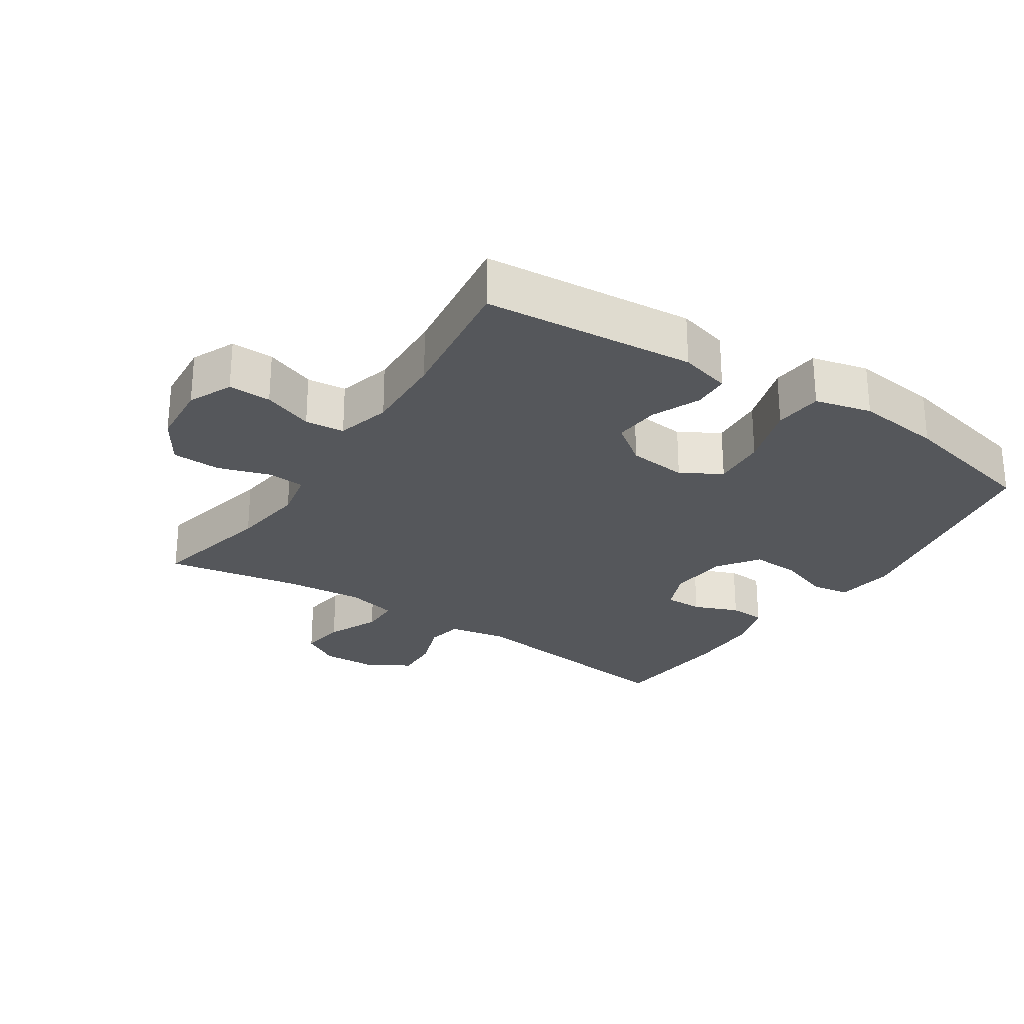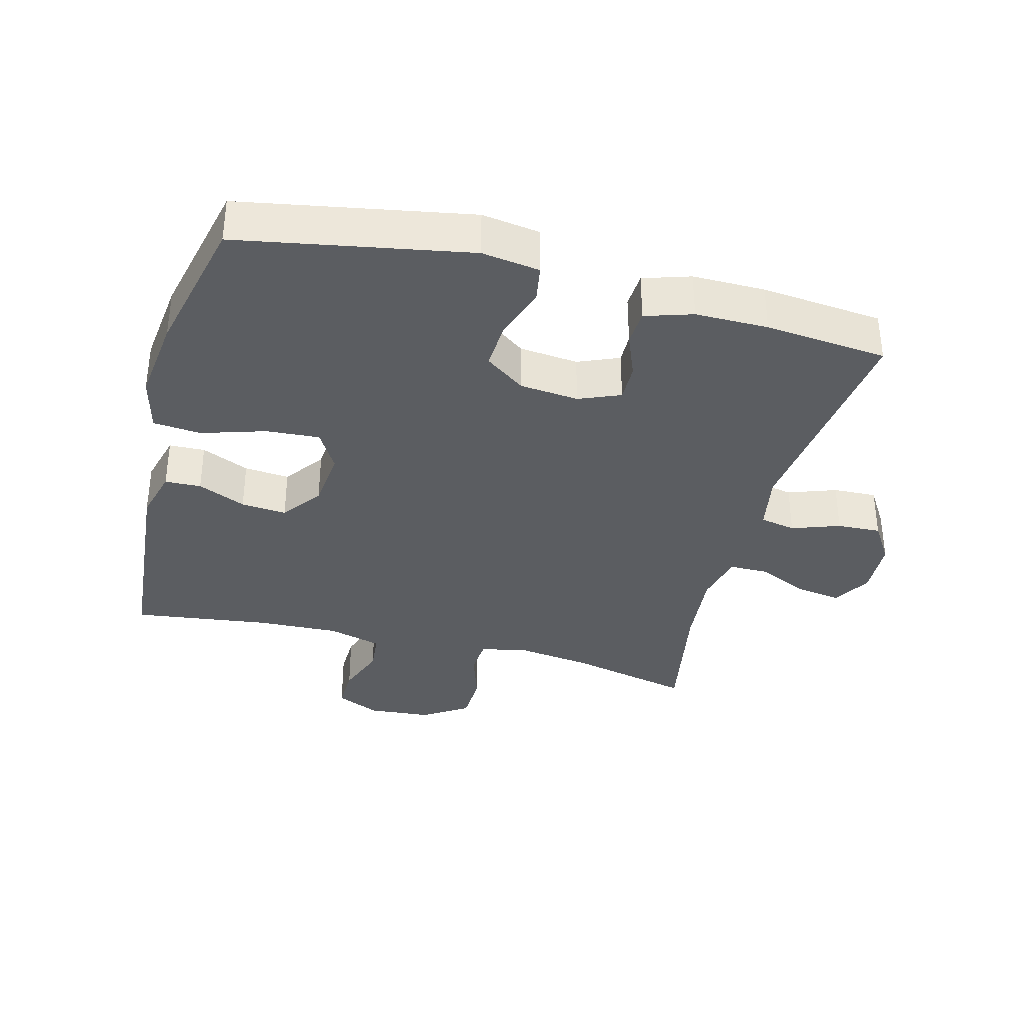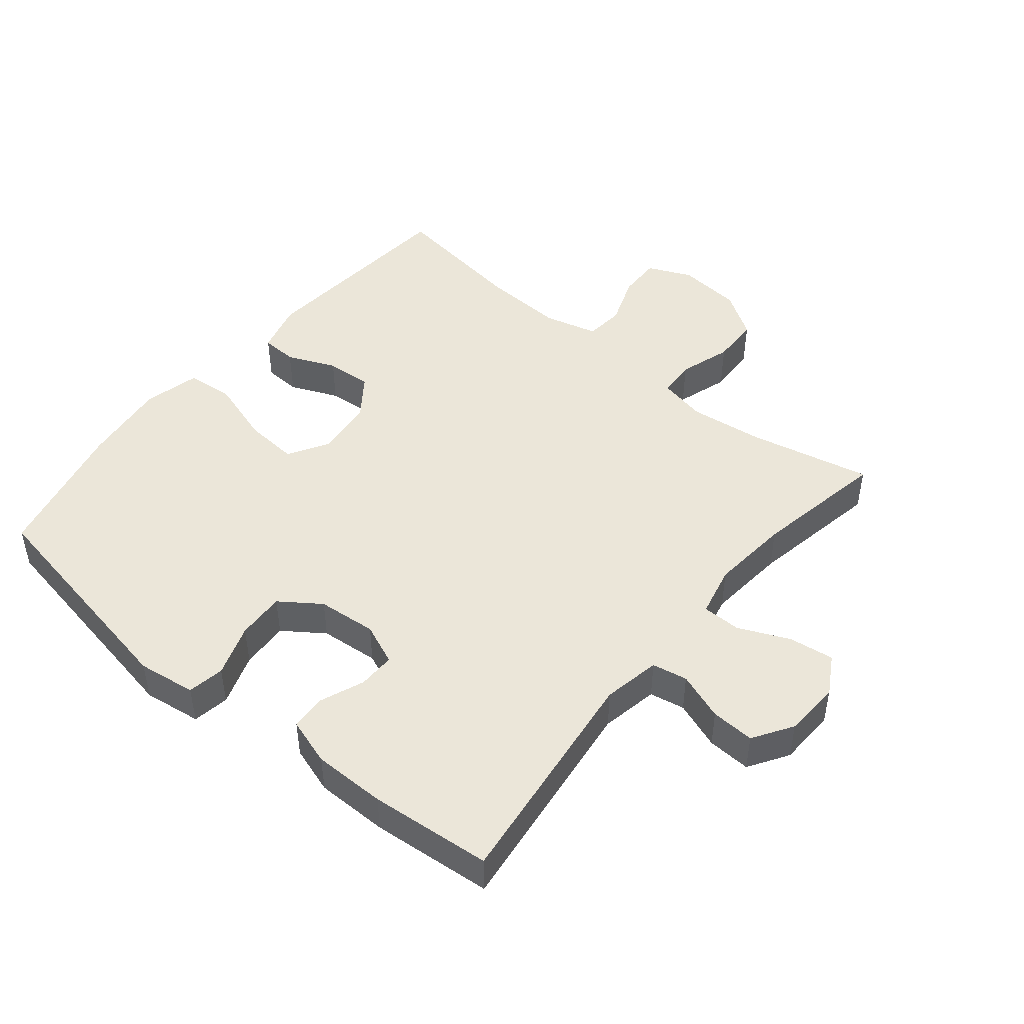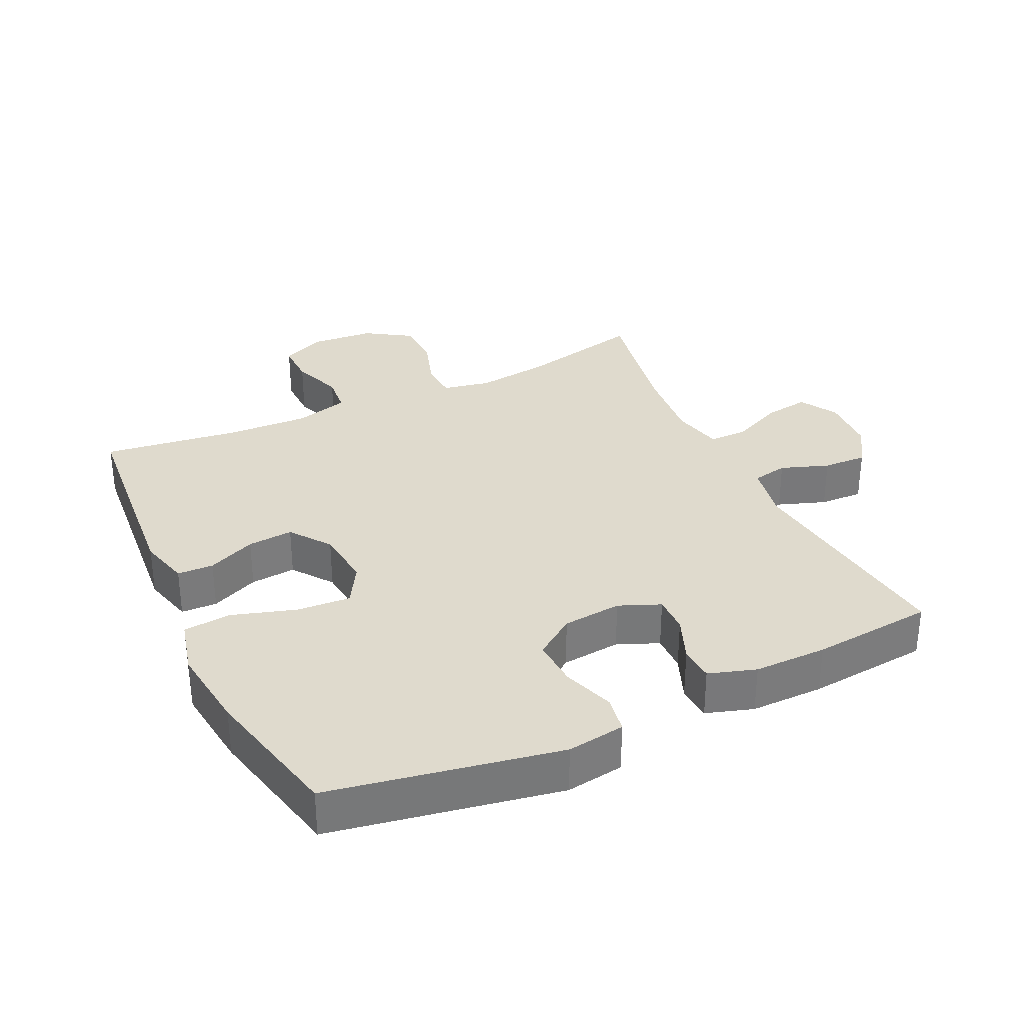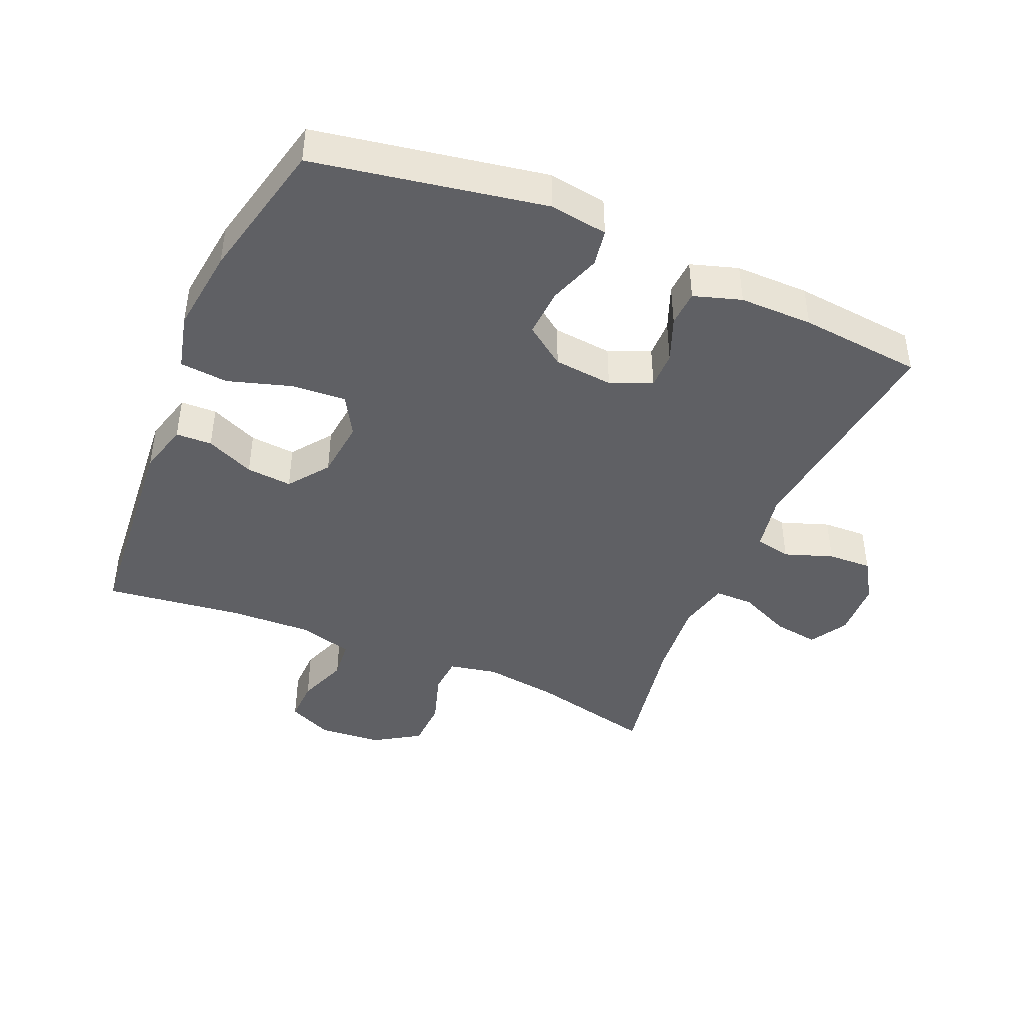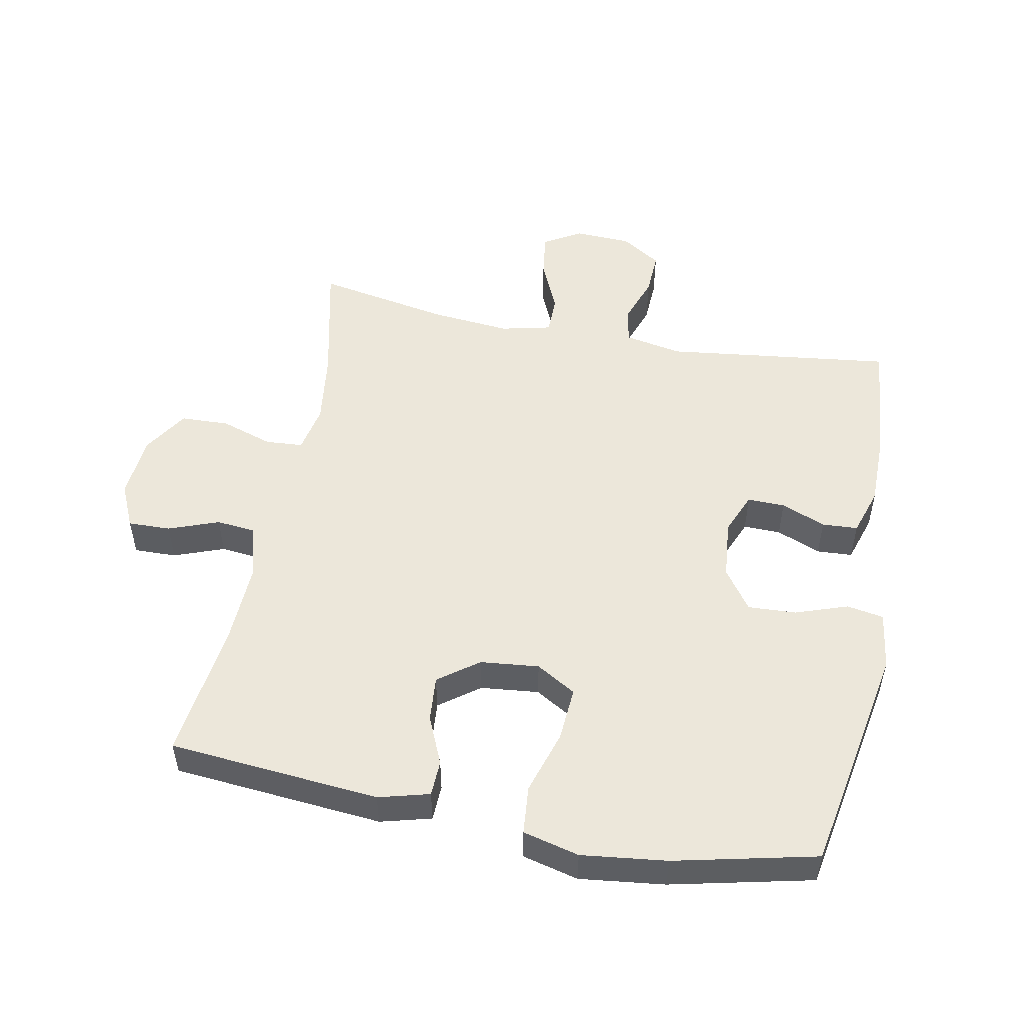
<metadata>
{"format":"obj","ext":"obj","renderer":"f3d","projection":"perspective","resolution":1024,"background":"white","views":[{"elev":-26.9,"azim":56.6,"up":"+Y"},{"elev":-35.9,"azim":165.3,"up":"+Y"},{"elev":47.6,"azim":-140.4,"up":"+Y"},{"elev":32.9,"azim":154.7,"up":"+Y"},{"elev":-43.8,"azim":156.7,"up":"+Y"},{"elev":52.3,"azim":101.0,"up":"+Y"}]}
</metadata>
<code>
o path5590
v 0.5633 0.0375 -0.2987
v 0.5794 0.0375 -0.1655
v 0.5576 0.0375 -0.0776
v 0.4823 0.0375 -0.07093
v 0.3825 0.0375 -0.1021
v 0.2984 0.0375 -0.108
v 0.2617 0.0375 -0.04567
v 0.2712 0.0375 0.04615
v 0.3174 0.0375 0.1085
v 0.3884 0.0375 0.1027
v 0.4637 0.0375 0.06998
v 0.5201 0.0375 0.0721
v 0.5412 0.0375 0.1515
v 0.5126 0.0375 0.4813
v 0.2989 0.0375 0.4528
v 0.1708 0.0375 0.4473
v 0.08657 0.0375 0.4698
v 0.08062 0.0375 0.5308
v 0.1097 0.0375 0.6092
v 0.1113 0.0375 0.6757
v 0.04316 0.0375 0.7064
v -0.0559 0.0375 0.6981
v -0.1266 0.0375 0.653
v -0.1293 0.0375 0.5777
v -0.1032 0.0375 0.4966
v -0.1071 0.0375 0.4382
v -0.1819 0.0375 0.4232
v -0.2968 0.0375 0.4381
v -0.4891 0.0375 0.4813
v -0.451 0.0375 0.2729
v -0.4397 0.0375 0.149
v -0.4582 0.0375 0.06984
v -0.5186 0.0375 0.06964
v -0.599 0.0375 0.1055
v -0.6691 0.0375 0.1153
v -0.7036 0.0375 0.05674
v -0.6999 0.0375 -0.03235
v -0.6606 0.0375 -0.0943
v -0.5923 0.0375 -0.09125
v -0.5172 0.0375 -0.06451
v -0.4618 0.0375 -0.07524
v -0.4448 0.0375 -0.1652
v -0.4891 0.0375 -0.5206
v -0.298 0.0375 -0.5386
v -0.1839 0.0375 -0.5389
v -0.1099 0.0375 -0.5152
v -0.1068 0.0375 -0.4596
v -0.1345 0.0375 -0.39
v -0.1353 0.0375 -0.3315
v -0.07069 0.0375 -0.3046
v 0.02152 0.0375 -0.3135
v 0.08425 0.0375 -0.3582
v 0.08035 0.0375 -0.4336
v 0.05222 0.0375 -0.5151
v 0.06217 0.0375 -0.5729
v 0.1528 0.0375 -0.586
v 0.5126 0.0375 -0.5206
v 0.5633 -0.0375 -0.2987
v 0.5794 -0.0375 -0.1655
v 0.5576 -0.0375 -0.0776
v 0.4823 -0.0375 -0.07093
v 0.3825 -0.0375 -0.1021
v 0.2984 -0.0375 -0.108
v 0.2617 -0.0375 -0.04567
v 0.2712 -0.0375 0.04615
v 0.3174 -0.0375 0.1085
v 0.3884 -0.0375 0.1027
v 0.4637 -0.0375 0.06998
v 0.5201 -0.0375 0.0721
v 0.5412 -0.0375 0.1515
v 0.5126 -0.0375 0.4813
v 0.2989 -0.0375 0.4528
v 0.1708 -0.0375 0.4473
v 0.08657 -0.0375 0.4698
v 0.08062 -0.0375 0.5308
v 0.1097 -0.0375 0.6092
v 0.1113 -0.0375 0.6757
v 0.04316 -0.0375 0.7064
v -0.0559 -0.0375 0.6981
v -0.1266 -0.0375 0.653
v -0.1293 -0.0375 0.5777
v -0.1032 -0.0375 0.4966
v -0.1071 -0.0375 0.4382
v -0.1819 -0.0375 0.4232
v -0.2968 -0.0375 0.4381
v -0.4891 -0.0375 0.4813
v -0.451 -0.0375 0.2729
v -0.4397 -0.0375 0.149
v -0.4582 -0.0375 0.06984
v -0.5186 -0.0375 0.06964
v -0.599 -0.0375 0.1055
v -0.6691 -0.0375 0.1153
v -0.7036 -0.0375 0.05674
v -0.6999 -0.0375 -0.03235
v -0.6606 -0.0375 -0.0943
v -0.5923 -0.0375 -0.09125
v -0.5172 -0.0375 -0.06451
v -0.4618 -0.0375 -0.07524
v -0.4448 -0.0375 -0.1652
v -0.4891 -0.0375 -0.5206
v -0.298 -0.0375 -0.5386
v -0.1839 -0.0375 -0.5389
v -0.1099 -0.0375 -0.5152
v -0.1068 -0.0375 -0.4596
v -0.1345 -0.0375 -0.39
v -0.1353 -0.0375 -0.3315
v -0.07069 -0.0375 -0.3046
v 0.02152 -0.0375 -0.3135
v 0.08425 -0.0375 -0.3582
v 0.08035 -0.0375 -0.4336
v 0.05222 -0.0375 -0.5151
v 0.06217 -0.0375 -0.5729
v 0.1528 -0.0375 -0.586
v 0.5126 -0.0375 -0.5206
v -0.6691 0.0375 0.1153
v -0.6691 0.0375 0.1153
v -0.7036 0.0375 0.05674
v -0.6999 0.0375 -0.03235
v -0.6606 0.0375 -0.0943
v -0.599 0.0375 0.1055
v -0.5923 0.0375 -0.09125
v -0.5186 0.0375 0.06964
v -0.5172 0.0375 -0.06451
v -0.4582 0.0375 0.06984
v -0.4582 0.0375 0.06984
v -0.4618 0.0375 -0.07524
v -0.4618 0.0375 -0.07524
v -0.4891 0.0375 0.4813
v -0.4891 0.0375 0.4813
v -0.451 0.0375 0.2729
v -0.4448 0.0375 -0.1652
v -0.4397 0.0375 0.149
v -0.4891 0.0375 -0.5206
v -0.4891 0.0375 -0.5206
v -0.298 0.0375 -0.5386
v -0.2968 0.0375 0.4381
v -0.1839 0.0375 -0.5389
v -0.1819 0.0375 0.4232
v -0.1099 0.0375 -0.5152
v -0.1099 0.0375 -0.5152
v -0.1071 0.0375 0.4382
v -0.1071 0.0375 0.4382
v -0.1345 0.0375 -0.39
v -0.1353 0.0375 -0.3315
v -0.1353 0.0375 -0.3315
v -0.07069 0.0375 -0.3046
v -0.1068 0.0375 -0.4596
v -0.1266 0.0375 0.653
v -0.1293 0.0375 0.5777
v -0.1032 0.0375 0.4966
v -0.0559 0.0375 0.6981
v 0.02152 0.0375 -0.3135
v 0.04316 0.0375 0.7064
v 0.08425 0.0375 -0.3582
v 0.1113 0.0375 0.6757
v 0.1113 0.0375 0.6757
v 0.08035 0.0375 -0.4336
v 0.05222 0.0375 -0.5151
v 0.06217 0.0375 -0.5729
v 0.06217 0.0375 -0.5729
v 0.1528 0.0375 -0.586
v 0.1097 0.0375 0.6092
v 0.08062 0.0375 0.5308
v 0.08657 0.0375 0.4698
v 0.08657 0.0375 0.4698
v 0.1708 0.0375 0.4473
v 0.2989 0.0375 0.4528
v 0.2617 0.0375 -0.04567
v 0.2712 0.0375 0.04615
v 0.2984 0.0375 -0.108
v 0.2984 0.0375 -0.108
v 0.3174 0.0375 0.1085
v 0.3825 0.0375 -0.1021
v 0.3884 0.0375 0.1027
v 0.4823 0.0375 -0.07093
v 0.4637 0.0375 0.06998
v 0.5126 0.0375 0.4813
v 0.5126 0.0375 0.4813
v 0.5201 0.0375 0.0721
v 0.5201 0.0375 0.0721
v 0.5576 0.0375 -0.0776
v 0.5576 0.0375 -0.0776
v 0.5126 0.0375 -0.5206
v 0.5126 0.0375 -0.5206
v 0.5412 0.0375 0.1515
v 0.5633 0.0375 -0.2987
v 0.5794 0.0375 -0.1655
v -0.6691 -0.0375 0.1153
v -0.6691 -0.0375 0.1153
v -0.7036 -0.0375 0.05674
v -0.6999 -0.0375 -0.03235
v -0.6606 -0.0375 -0.0943
v -0.599 -0.0375 0.1055
v -0.5923 -0.0375 -0.09125
v -0.5186 -0.0375 0.06964
v -0.5172 -0.0375 -0.06451
v -0.4582 -0.0375 0.06984
v -0.4582 -0.0375 0.06984
v -0.4618 -0.0375 -0.07524
v -0.4618 -0.0375 -0.07524
v -0.4891 -0.0375 0.4813
v -0.4891 -0.0375 0.4813
v -0.451 -0.0375 0.2729
v -0.4448 -0.0375 -0.1652
v -0.4397 -0.0375 0.149
v -0.4891 -0.0375 -0.5206
v -0.4891 -0.0375 -0.5206
v -0.298 -0.0375 -0.5386
v -0.2968 -0.0375 0.4381
v -0.1839 -0.0375 -0.5389
v -0.1819 -0.0375 0.4232
v -0.1099 -0.0375 -0.5152
v -0.1099 -0.0375 -0.5152
v -0.1071 -0.0375 0.4382
v -0.1071 -0.0375 0.4382
v -0.1345 -0.0375 -0.39
v -0.1353 -0.0375 -0.3315
v -0.1353 -0.0375 -0.3315
v -0.07069 -0.0375 -0.3046
v -0.1068 -0.0375 -0.4596
v -0.1266 -0.0375 0.653
v -0.1293 -0.0375 0.5777
v -0.1032 -0.0375 0.4966
v -0.0559 -0.0375 0.6981
v 0.02152 -0.0375 -0.3135
v 0.04316 -0.0375 0.7064
v 0.08425 -0.0375 -0.3582
v 0.1113 -0.0375 0.6757
v 0.1113 -0.0375 0.6757
v 0.08035 -0.0375 -0.4336
v 0.05222 -0.0375 -0.5151
v 0.06217 -0.0375 -0.5729
v 0.06217 -0.0375 -0.5729
v 0.1528 -0.0375 -0.586
v 0.1097 -0.0375 0.6092
v 0.08062 -0.0375 0.5308
v 0.08657 -0.0375 0.4698
v 0.08657 -0.0375 0.4698
v 0.1708 -0.0375 0.4473
v 0.2989 -0.0375 0.4528
v 0.2617 -0.0375 -0.04567
v 0.2712 -0.0375 0.04615
v 0.2984 -0.0375 -0.108
v 0.2984 -0.0375 -0.108
v 0.3174 -0.0375 0.1085
v 0.3825 -0.0375 -0.1021
v 0.3884 -0.0375 0.1027
v 0.4823 -0.0375 -0.07093
v 0.4637 -0.0375 0.06998
v 0.5126 -0.0375 0.4813
v 0.5126 -0.0375 0.4813
v 0.5201 -0.0375 0.0721
v 0.5201 -0.0375 0.0721
v 0.5576 -0.0375 -0.0776
v 0.5576 -0.0375 -0.0776
v 0.5126 -0.0375 -0.5206
v 0.5126 -0.0375 -0.5206
v 0.5412 -0.0375 0.1515
v 0.5633 -0.0375 -0.2987
v 0.5794 -0.0375 -0.1655
f 220 210 212
f 199 204 219
f 214 237 223
f 199 197 196
f 241 225 243
f 203 209 201
f 197 195 196
f 228 226 235
f 208 217 204
f 239 245 240
f 205 211 203
f 243 259 246
f 245 239 242
f 219 204 217
f 242 211 205
f 236 223 237
f 260 246 259
f 243 225 227
f 256 230 234
f 226 224 235
f 227 230 256
f 196 195 194
f 216 210 220
f 230 231 234
f 190 193 188
f 194 191 192
f 240 247 258
f 219 197 199
f 259 243 227
f 237 214 242
f 235 224 236
f 195 193 194
f 214 211 242
f 245 247 240
f 234 231 232
f 240 258 250
f 259 227 256
f 242 219 241
f 221 222 224
f 194 193 191
f 237 242 239
f 191 193 190
f 222 236 224
f 249 258 247
f 248 260 254
f 219 205 197
f 217 208 216
f 203 211 209
f 210 216 208
f 252 258 249
f 208 204 206
f 241 219 225
f 242 205 219
f 223 236 222
f 246 260 248
f 116 36 93 189
f 36 37 94 93
f 37 38 95 94
f 34 35 92 91
f 38 39 96 95
f 33 34 91 90
f 39 40 97 96
f 125 33 90 198
f 40 127 200 97
f 129 30 87 202
f 41 42 99 98
f 31 32 89 88
f 42 134 207 99
f 30 31 88 87
f 43 44 101 100
f 28 29 86 85
f 44 45 102 101
f 27 28 85 84
f 45 140 213 102
f 142 27 84 215
f 48 145 218 105
f 49 50 107 106
f 47 48 105 104
f 46 47 104 103
f 23 24 81 80
f 24 25 82 81
f 22 23 80 79
f 25 26 83 82
f 50 51 108 107
f 21 22 79 78
f 51 52 109 108
f 156 21 78 229
f 53 54 111 110
f 54 160 233 111
f 55 56 113 112
f 52 53 110 109
f 19 20 77 76
f 18 19 76 75
f 165 18 75 238
f 16 17 74 73
f 15 16 73 72
f 7 8 65 64
f 171 7 64 244
f 8 9 66 65
f 5 6 63 62
f 9 10 67 66
f 4 5 62 61
f 10 11 68 67
f 178 15 72 251
f 11 180 253 68
f 182 4 61 255
f 56 184 257 113
f 12 13 70 69
f 13 14 71 70
f 57 1 58 114
f 2 3 60 59
f 1 2 59 58
f 147 139 137
f 126 146 131
f 141 150 164
f 126 123 124
f 168 170 152
f 130 128 136
f 124 123 122
f 155 162 153
f 135 131 144
f 166 167 172
f 132 130 138
f 170 173 186
f 172 169 166
f 146 144 131
f 169 132 138
f 163 164 150
f 187 186 173
f 170 154 152
f 183 161 157
f 153 162 151
f 154 183 157
f 123 121 122
f 143 147 137
f 157 161 158
f 117 115 120
f 121 119 118
f 167 185 174
f 146 126 124
f 186 154 170
f 164 169 141
f 162 163 151
f 122 121 120
f 141 169 138
f 172 167 174
f 161 159 158
f 167 177 185
f 186 183 154
f 169 168 146
f 148 151 149
f 121 118 120
f 164 166 169
f 118 117 120
f 149 151 163
f 176 174 185
f 175 181 187
f 146 124 132
f 144 143 135
f 130 136 138
f 137 135 143
f 179 176 185
f 135 133 131
f 168 152 146
f 169 146 132
f 150 149 163
f 173 175 187

</code>
